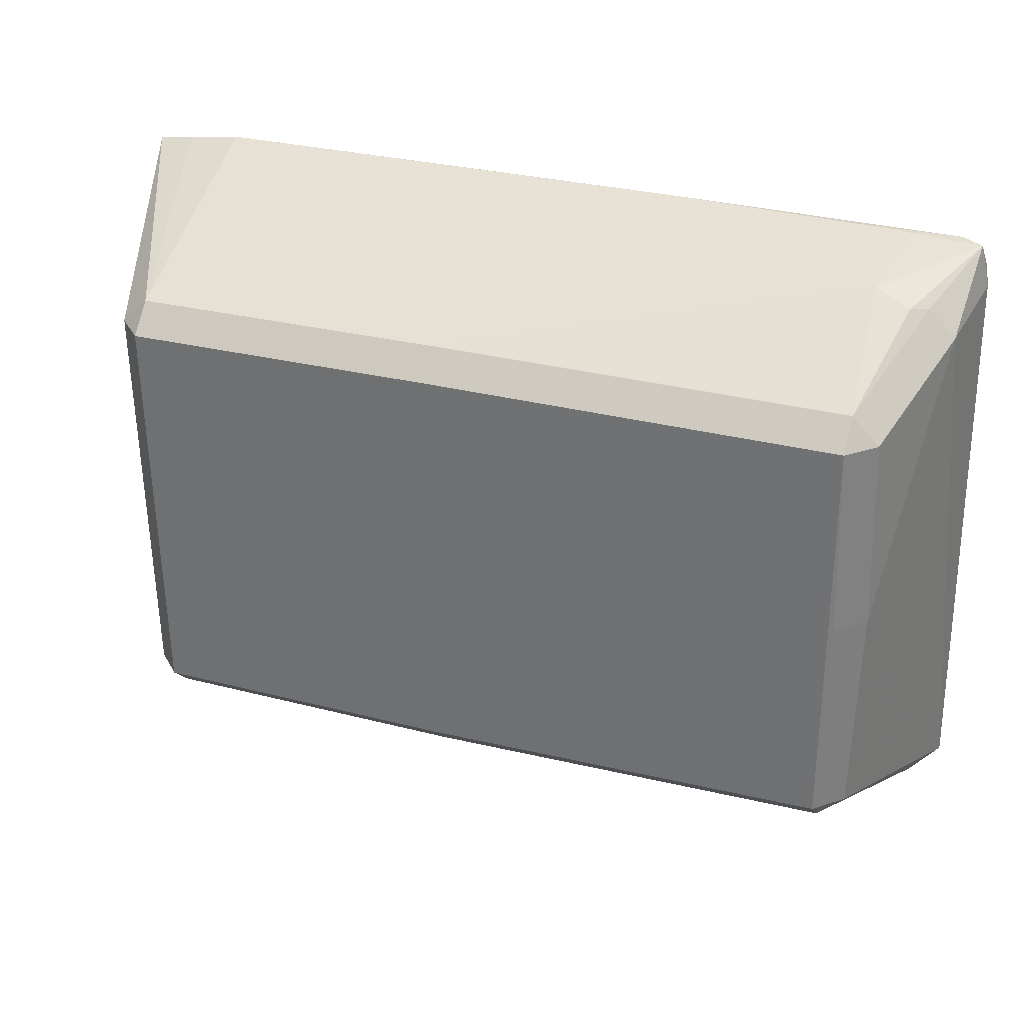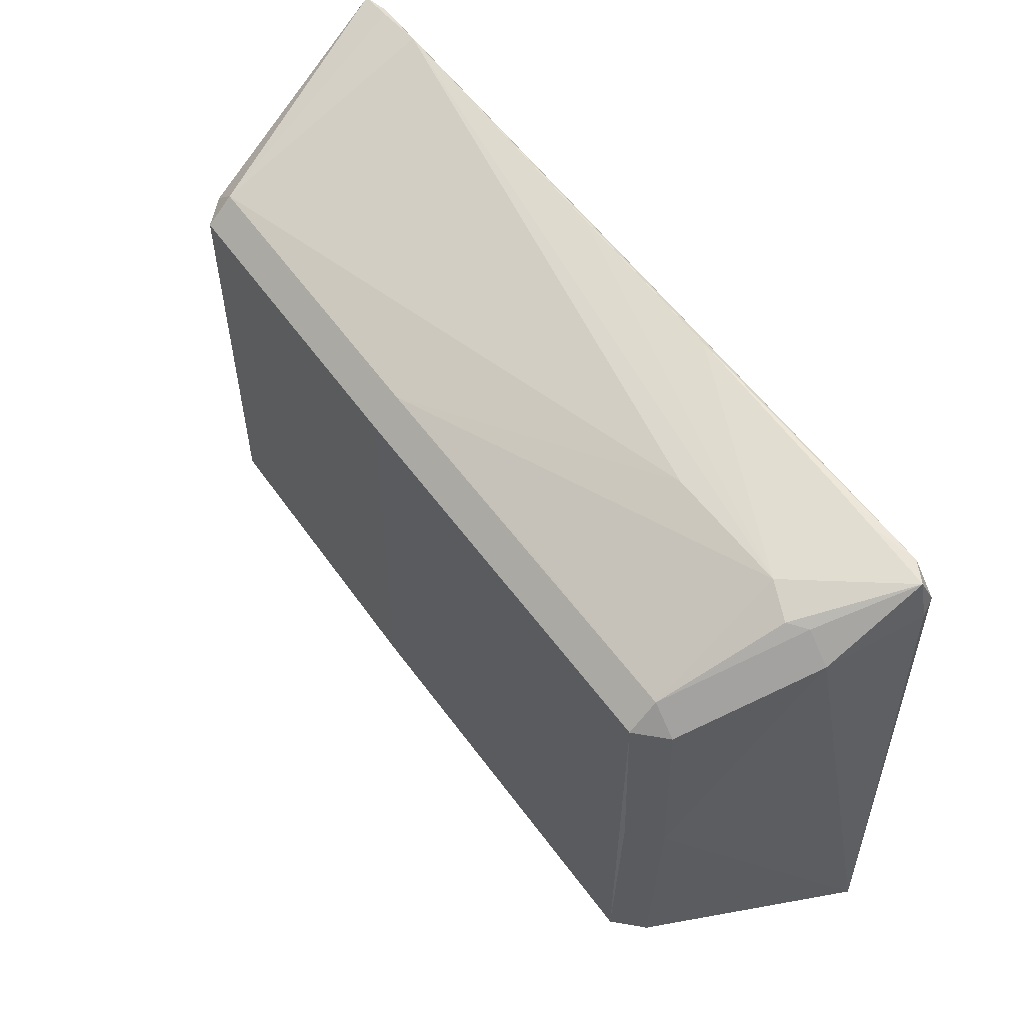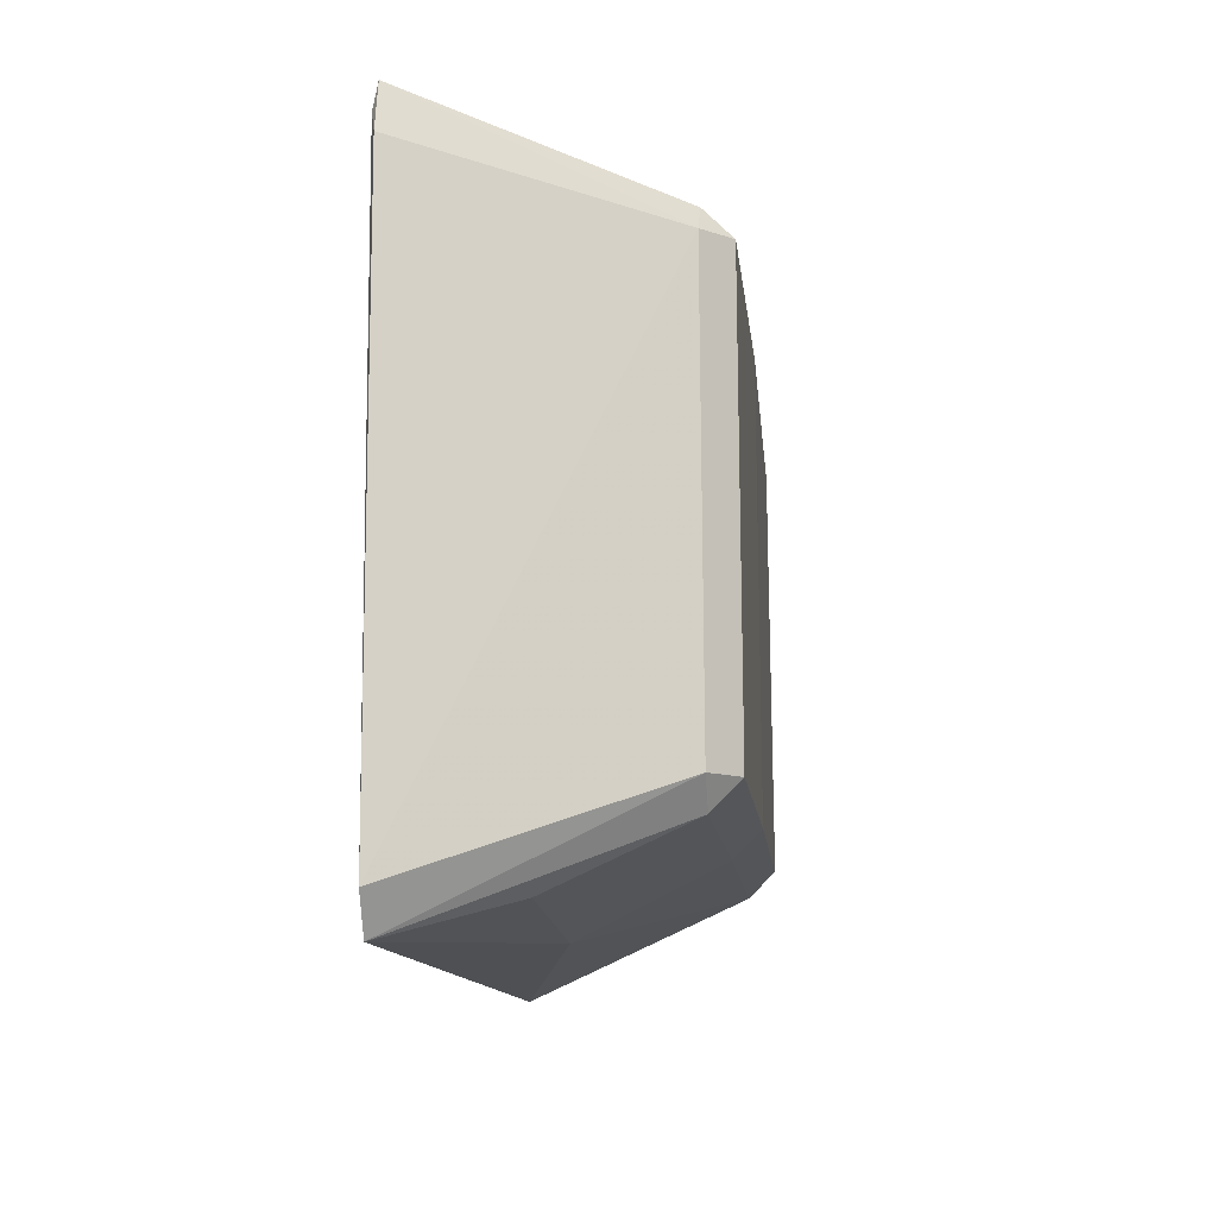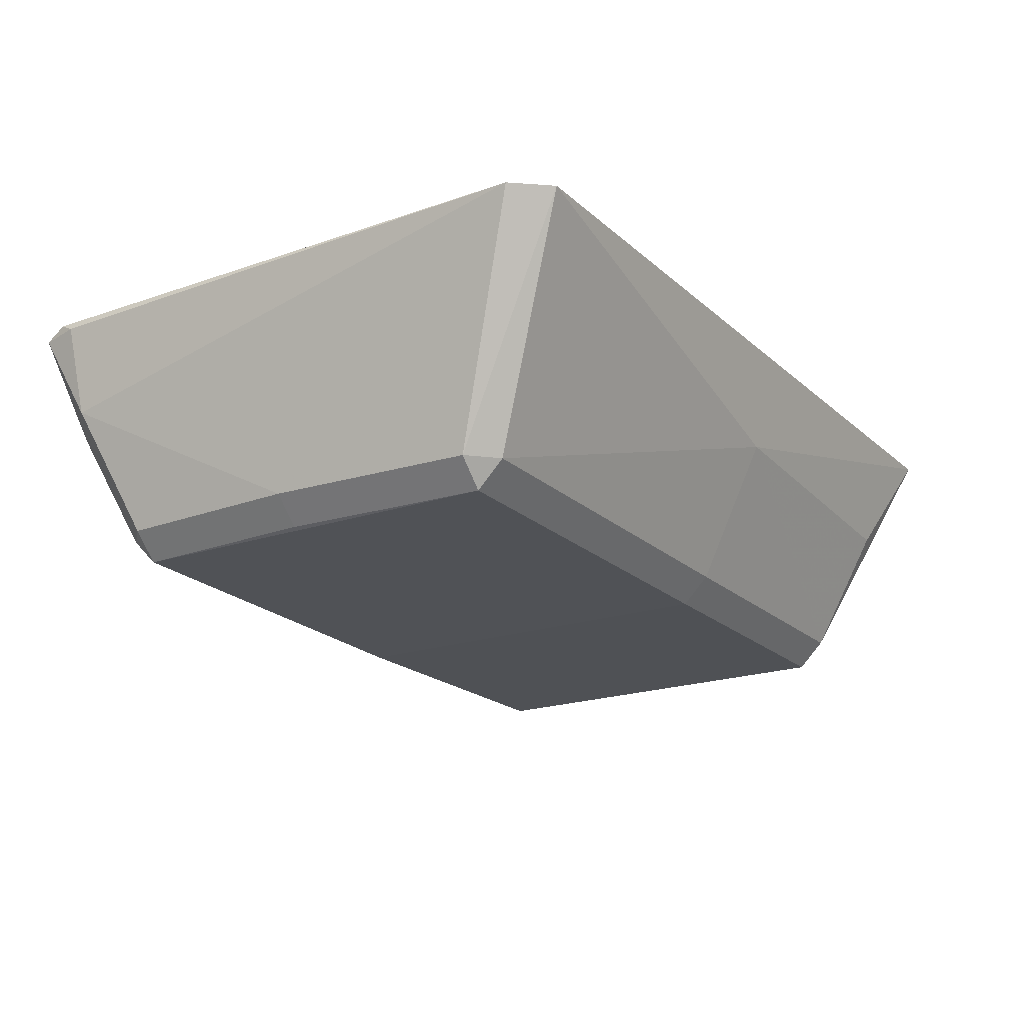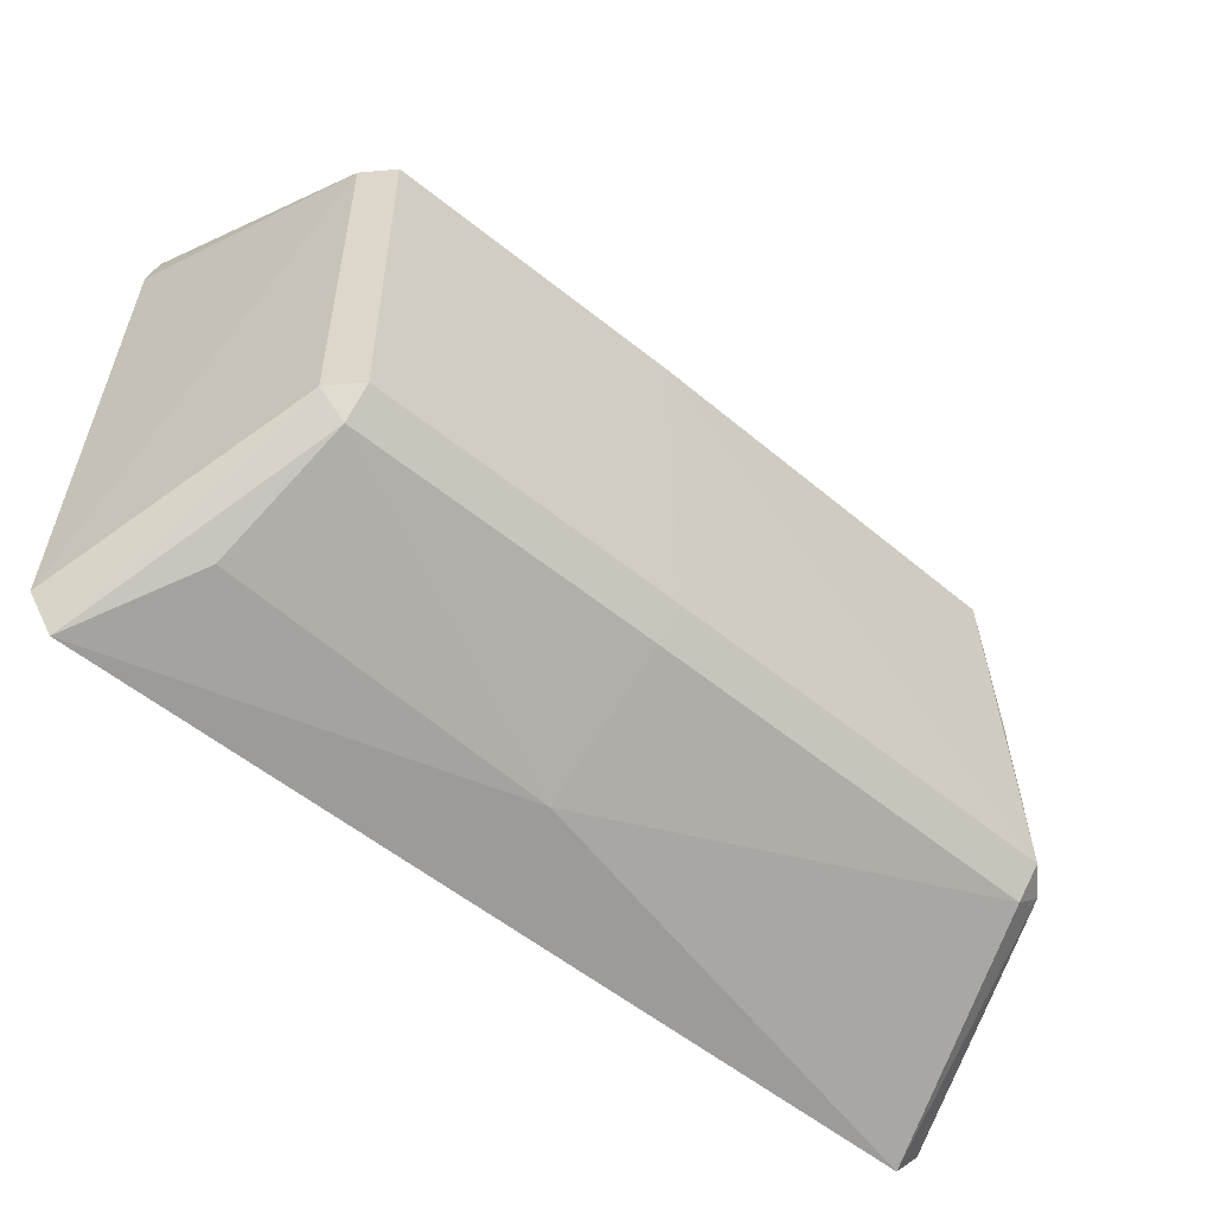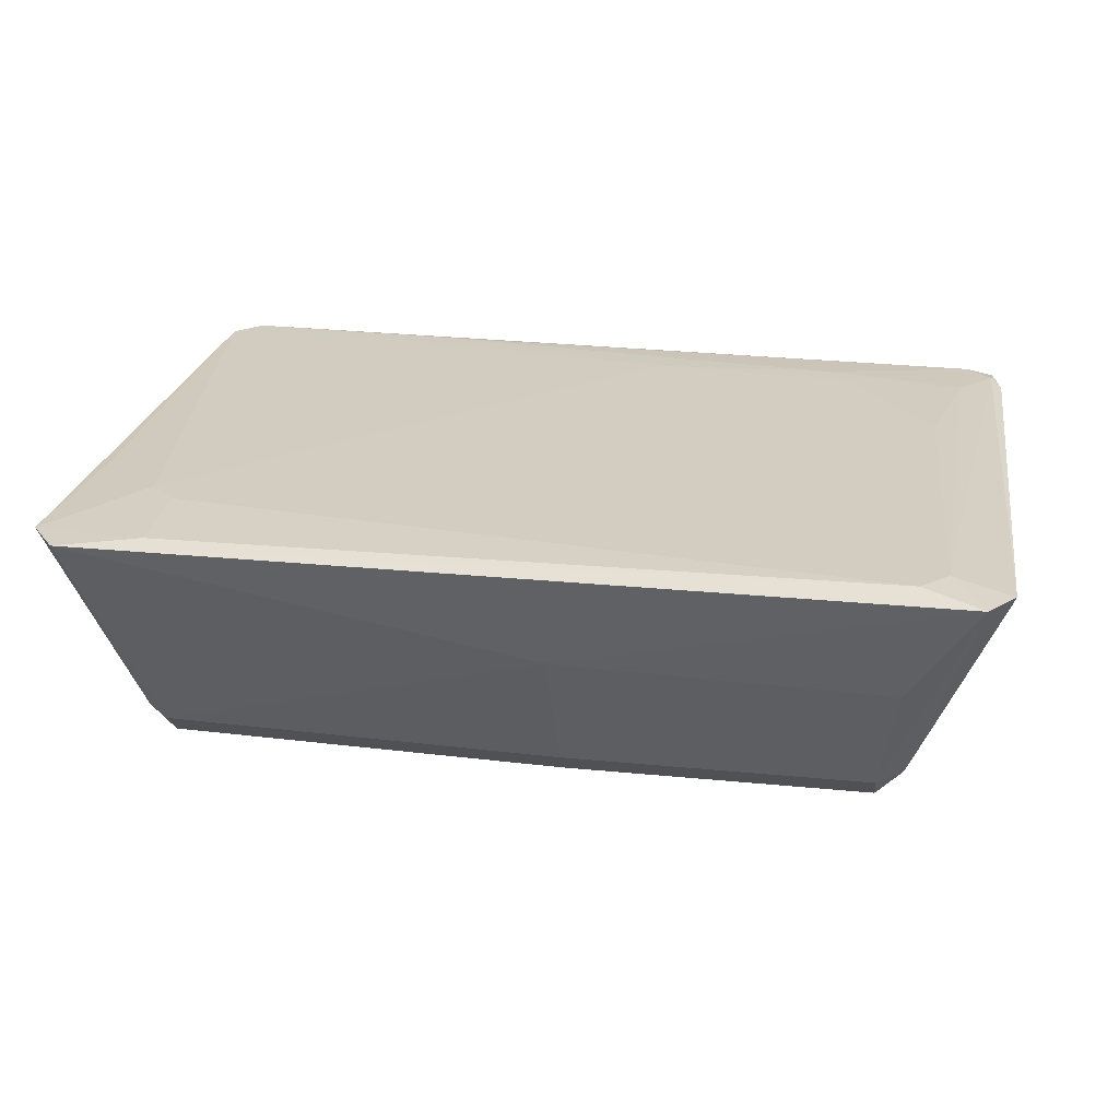
<metadata>
{"format":"obj","ext":"obj","renderer":"f3d","projection":"perspective","resolution":1024,"background":"white","views":[{"elev":31.9,"azim":-160.0,"up":"+Y"},{"elev":56.3,"azim":-124.6,"up":"+Y"},{"elev":-12.0,"azim":95.9,"up":"+Y"},{"elev":-20.1,"azim":-57.6,"up":"+Z"},{"elev":-58.0,"azim":140.2,"up":"+Y"},{"elev":24.3,"azim":9.3,"up":"+Z"}]}
</metadata>
<code>
v -0.1095 -0.08653 0.04067
v -0.09484 -0.05107 0.0433
v -0.08771 -0.0582 0.0433
v 0.1263 -0.0785 0.04076
v 0.01394 -0.08035 0.01486
v 0.01455 -0.06201 -0.02188
v 0.01455 -0.05488 -0.02901
v 0.1038 -0.0549 -0.02182
v 0.09663 -0.06202 -0.02182
v 0.09663 -0.0549 -0.02895
v 0.1105 -0.07381 0.04301
v 0.1034 -0.08094 0.04301
v 0.1015 -0.07837 0.01199
v 0.1194 -0.08798 0.04097
v -0.1136 -0.03221 0.04196
v -0.09432 -0.07432 0.04217
v -0.08719 -0.08145 0.04217
v -0.1005 -0.05327 -0.02048
v -0.09333 -0.0604 -0.02048
v -0.09333 -0.05327 -0.02761
v -0.1174 -0.07668 0.04084
v -0.1014 0.004296 -0.0194
v -0.09427 0.004296 -0.02653
v -0.04569 0.08229 0.04319
v -0.07776 0.08535 0.04077
v 0.05045 -0.03624 0.04319
v 0.04332 -0.04337 0.04319
v 0.107 0.02585 0.04305
v -0.1129 0.07758 0.04324
v -0.1058 0.08471 0.04324
v 0.08186 0.06203 0.04315
v 0.07473 0.06916 0.04315
v 0.1054 0.05492 -0.02134
v 0.09825 0.06205 -0.02134
v 0.09825 0.05492 -0.02847
v 0.1265 0.06956 0.04081
v 0.1236 0.07475 0.0419
v 0.1165 0.08188 0.0419
v -0.1115 0.08436 0.04035
v -0.09901 0.07771 0.01138
v -0.1105 0.06973 0.0153
v -0.1033 0.07686 0.0153
v 0.1143 0.08294 0.04023
v 0.1143 0.06222 0.04273
v 0.1242 0.0813 0.0405
v -0.08937 0.08035 0.01515
v -0.09974 0.05533 -0.01957
v -0.09261 0.06246 -0.01957
v -0.09261 0.05533 -0.0267
v 0.02433 0.06587 0.04335
v 0.02034 0.0855 0.0405
v 0.1002 0.0849 0.04036
v -0.114 0.07319 0.04085
v -0.09362 0.08497 0.04055
v -0.05067 0.06295 -0.01976
v 0.01465 0.06304 -0.02133
v 0.01465 0.05592 -0.02846
v -0.05532 0.07981 0.01429
v -0.02864 0.08578 0.04097
f 14 1 5
f 4 11 14
f 7 20 57
f 18 1 21
f 21 22 18
f 21 1 17
f 50 3 27
f 15 29 21
f 2 3 50
f 50 29 2
f 29 15 2
f 2 15 21
f 14 5 13
f 8 4 14
f 35 10 7
f 7 57 35
f 49 57 20
f 1 18 19
f 19 18 20
f 19 5 1
f 19 6 5
f 50 11 28
f 11 44 28
f 26 11 50
f 50 27 26
f 12 27 3
f 3 17 12
f 14 11 12
f 12 1 14
f 12 17 1
f 21 17 16
f 16 2 21
f 9 13 5
f 5 6 9
f 10 8 9
f 14 13 9
f 9 8 14
f 4 8 33
f 36 4 33
f 34 33 35
f 23 49 20
f 41 22 21
f 44 38 32
f 37 38 44
f 37 4 36
f 11 4 37
f 37 44 11
f 22 41 47
f 48 49 47
f 21 29 53
f 53 41 21
f 29 39 53
f 53 39 41
f 31 28 44
f 44 32 31
f 50 28 31
f 31 32 50
f 30 39 29
f 30 29 50
f 30 52 59
f 38 52 30
f 59 46 25
f 25 30 59
f 40 46 48
f 40 39 46
f 33 34 45
f 38 37 45
f 36 33 45
f 45 37 36
f 51 46 59
f 59 52 51
f 51 52 46
f 46 52 58
f 58 52 34
f 48 46 55
f 24 32 38
f 38 30 24
f 50 32 24
f 24 30 50
f 46 39 54
f 54 25 46
f 39 30 54
f 30 25 54
f 41 39 42
f 39 40 42
f 42 40 48
f 34 52 43
f 43 45 34
f 43 52 38
f 38 45 43
f 56 58 34
f 46 58 56
f 56 55 46
f 48 55 56
f 7 6 19
f 19 20 7
f 12 26 27
f 11 26 12
f 3 2 16
f 16 17 3
f 9 6 7
f 7 10 9
f 10 35 33
f 33 8 10
f 23 18 22
f 20 18 23
f 47 23 22
f 49 23 47
f 42 47 41
f 48 47 42
f 56 34 35
f 56 35 57
f 56 49 48
f 57 49 56

</code>
